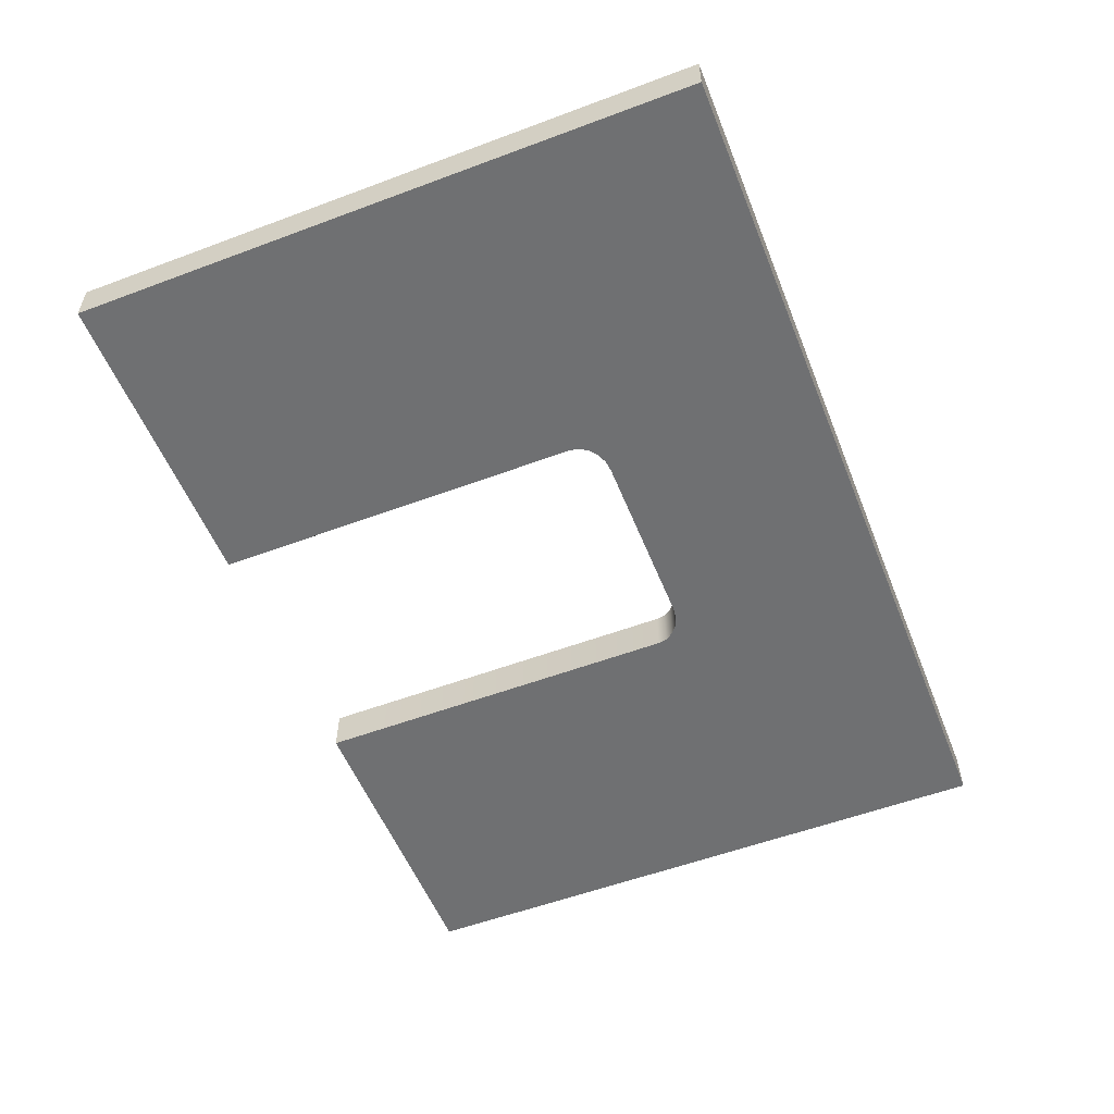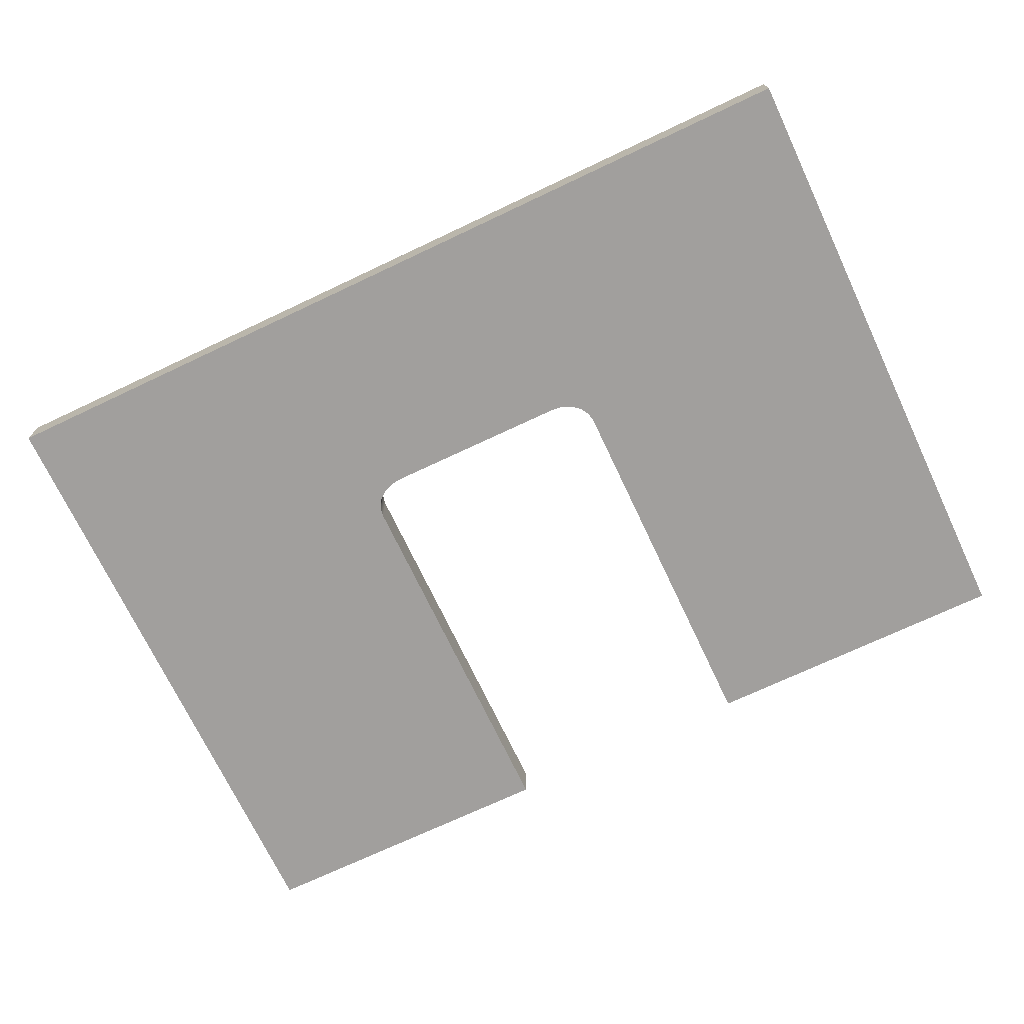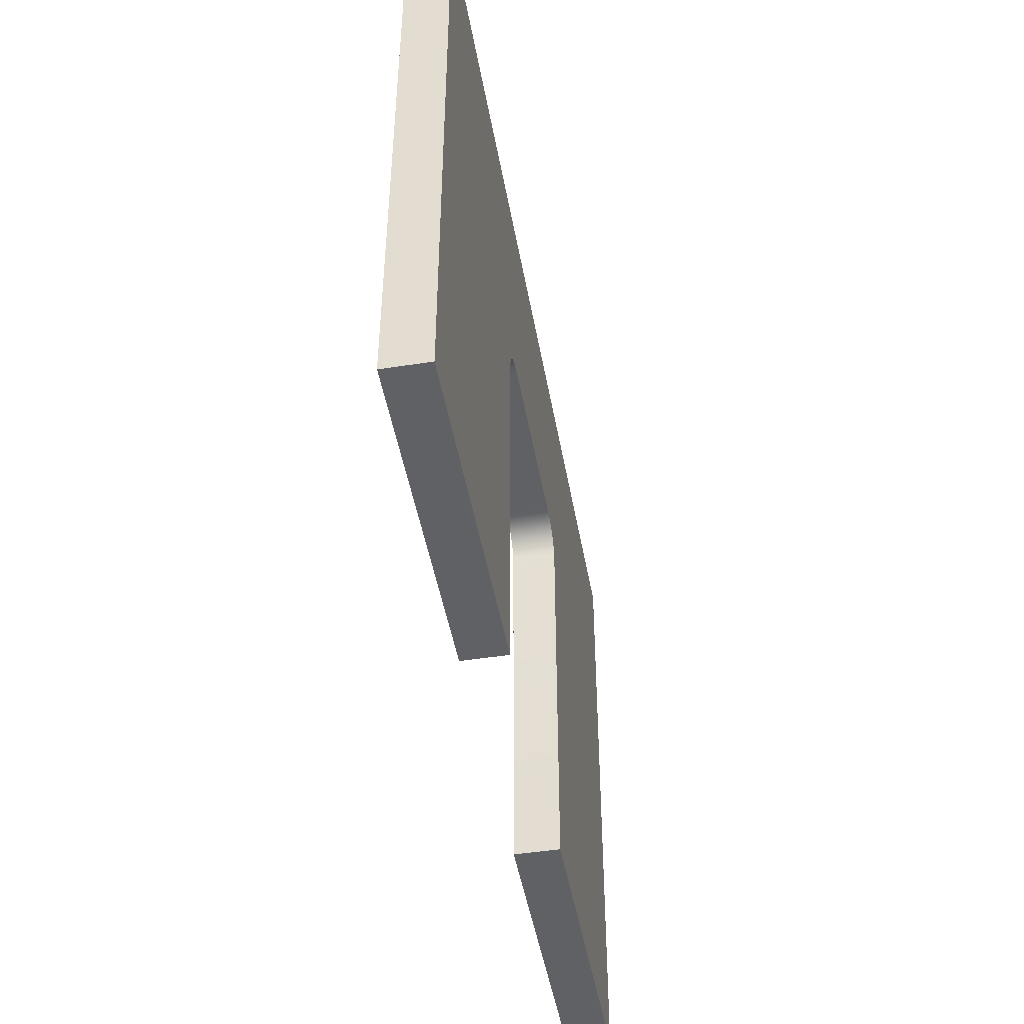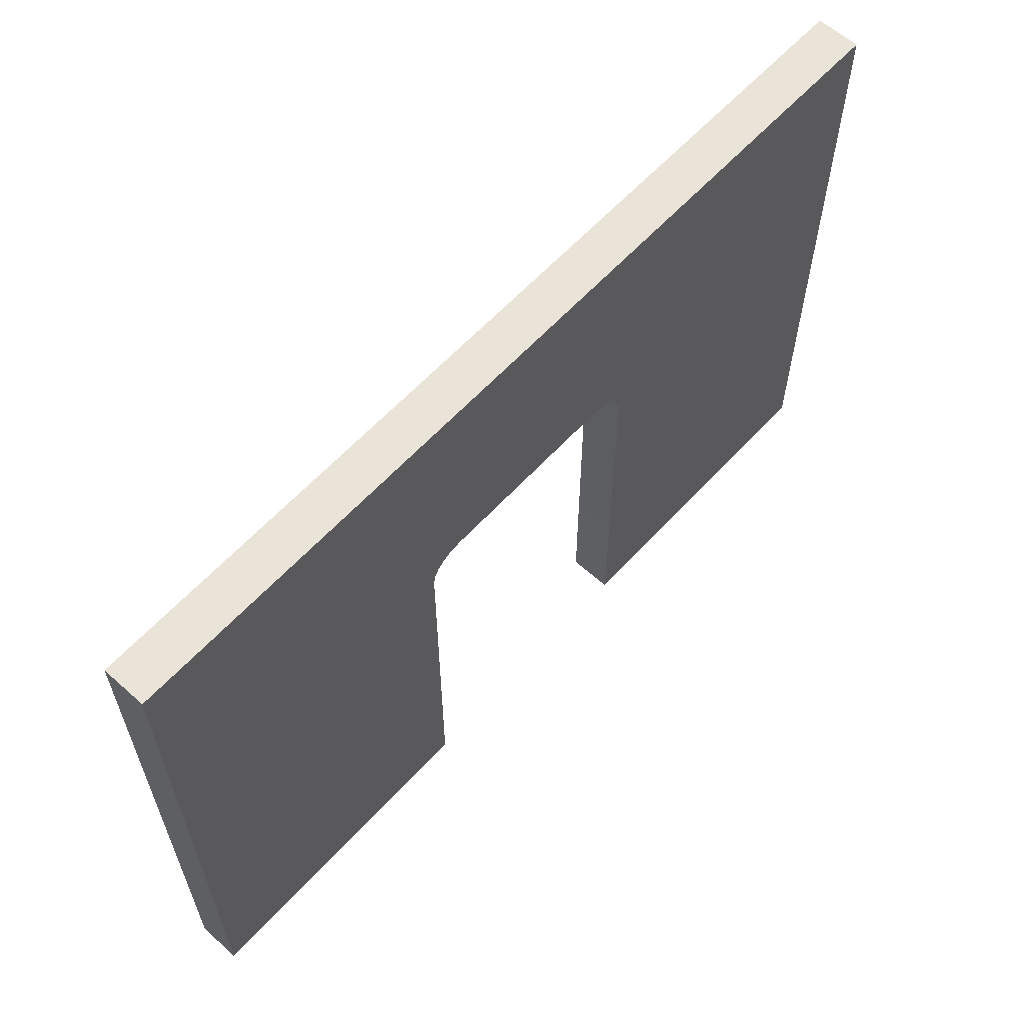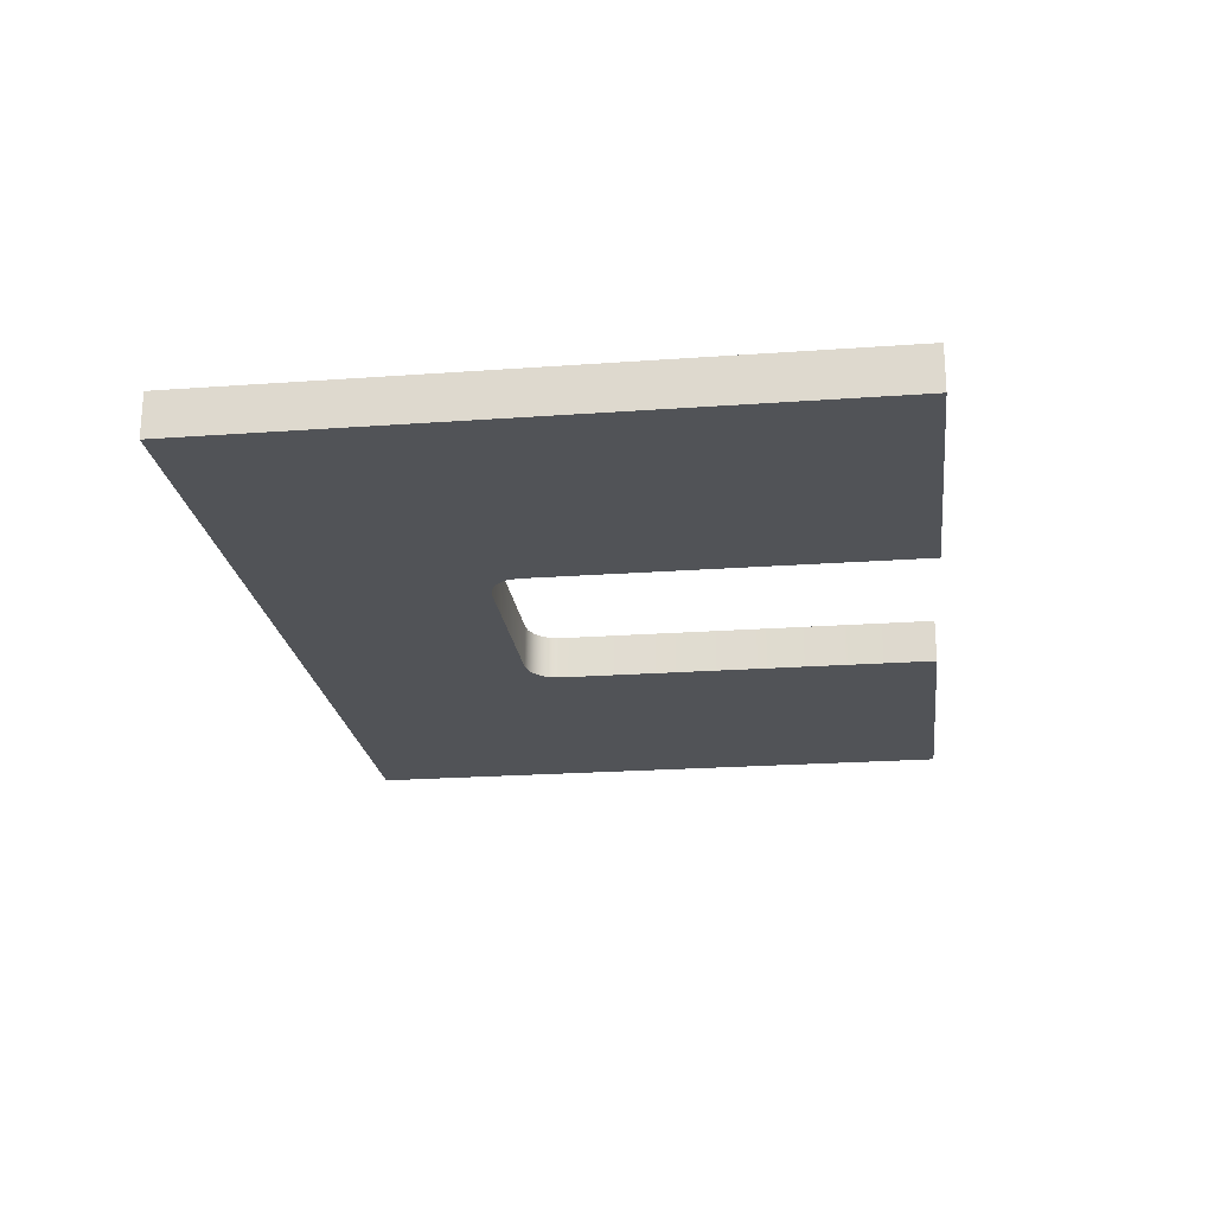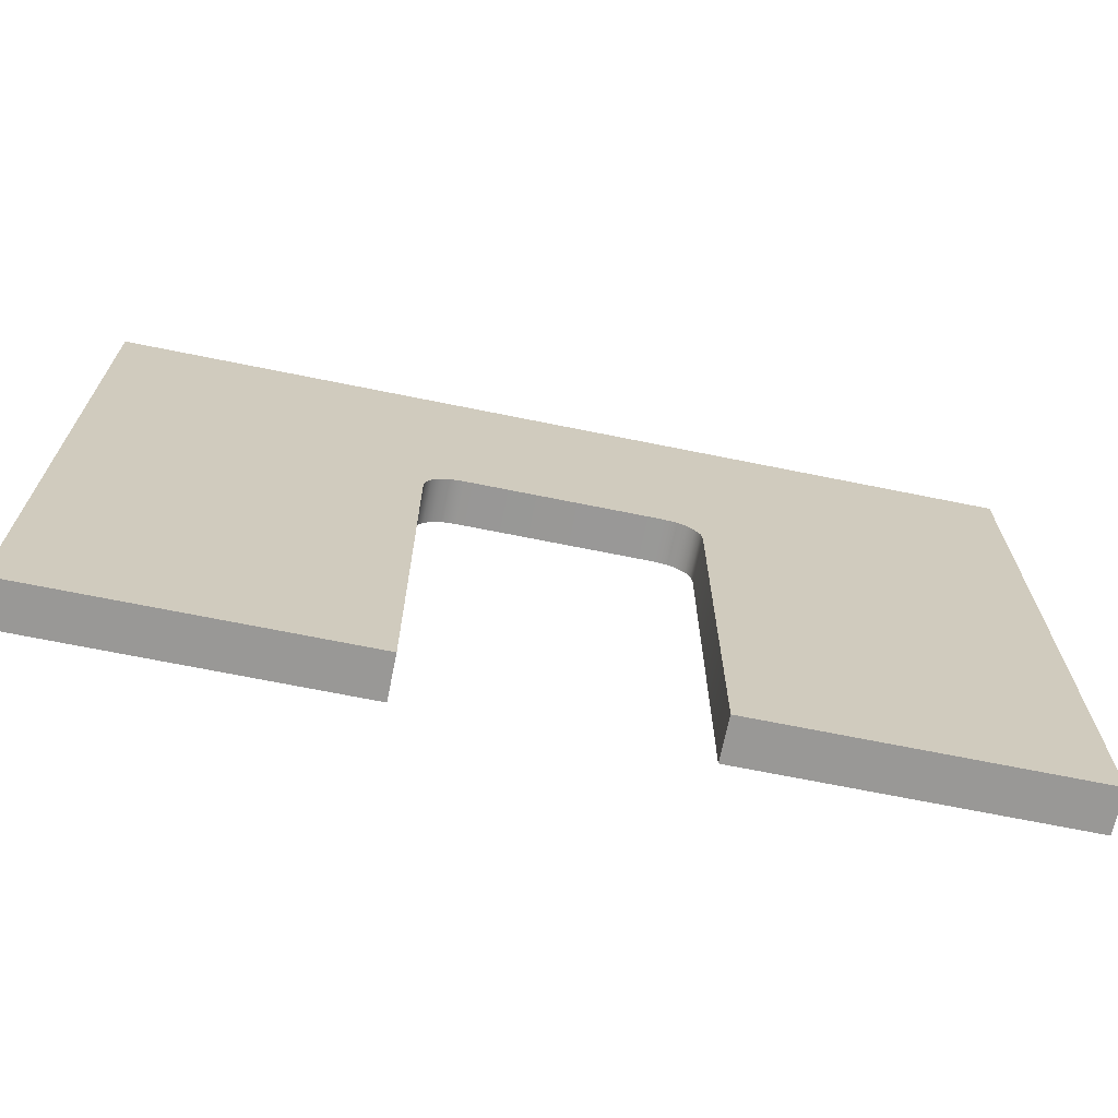
<metadata>
{"format":"obj","ext":"obj","renderer":"f3d","projection":"perspective","resolution":1024,"background":"white","views":[{"elev":-54.8,"azim":111.6,"up":"+Z"},{"elev":-71.5,"azim":-154.7,"up":"+Z"},{"elev":-47.0,"azim":-80.0,"up":"+Y"},{"elev":60.9,"azim":-47.7,"up":"+Y"},{"elev":-22.1,"azim":-82.8,"up":"+Z"},{"elev":-68.6,"azim":-11.5,"up":"+Y"}]}
</metadata>
<code>
g Cube.015
v -9.862 9.141 0.4741
v -9.862 13.83 -0.4741
v -9.862 13.83 0.4741
v -9.862 9.141 -0.4741
v -9.862 0.86 0.4741
v -9.862 0.86 -0.4741
v 9.862 9.141 -0.4741
v 9.862 13.83 0.4741
v 9.862 13.83 -0.4741
v 9.862 9.141 0.4741
v 9.862 0.86 -0.4741
v 9.862 0.86 0.4741
v 2.88 -0.08007 -0.4741
v 2.88 -0.08007 0.4741
v 9.862 -0.08007 0.4741
v 9.862 -0.08007 -0.4741
v -2.88 13.83 -0.4741
v -9.862 13.83 0.4741
v -9.862 13.83 -0.4741
v -2.88 13.83 0.4741
v 2.88 13.83 -0.4741
v 2.88 13.83 0.4741
v 9.862 13.83 -0.4741
v 9.862 13.83 0.4741
v -9.862 -0.08007 -0.4741
v -9.862 -0.08007 0.4741
v -2.88 -0.08007 0.4741
v -2.88 -0.08007 -0.4741
v -2.841 8.512 0.4741
v -2.88 8.305 0.4741
v -2.88 9.141 0.4741
v -2.726 8.698 0.4741
v -2.547 8.846 0.4741
v -2.322 8.941 0.4741
v -2.072 8.974 0.4741
v 2.072 8.974 0.4741
v 2.88 9.141 0.4741
v 2.322 8.941 0.4741
v 2.547 8.846 0.4741
v 2.726 8.698 0.4741
v 2.841 8.512 0.4741
v 2.88 8.305 0.4741
v 2.88 0.86 0.4741
v 9.862 0.86 0.4741
v 9.862 9.141 0.4741
v 2.88 13.83 0.4741
v 9.862 13.83 0.4741
v -2.88 13.83 0.4741
v -9.862 13.83 0.4741
v -9.862 9.141 0.4741
v -9.862 0.86 0.4741
v -2.88 0.86 0.4741
v -2.88 8.305 0.4741
v -9.862 9.141 -0.4741
v -2.88 13.83 -0.4741
v -9.862 13.83 -0.4741
v -2.88 9.141 -0.4741
v -9.862 0.86 -0.4741
v 2.88 13.83 -0.4741
v -2.88 8.305 -0.4741
v -2.841 8.512 -0.4741
v -2.88 0.86 -0.4741
v -2.726 8.698 -0.4741
v -2.547 8.846 -0.4741
v -2.322 8.941 -0.4741
v -2.072 8.974 -0.4741
v 2.072 8.974 -0.4741
v 2.88 9.141 -0.4741
v 9.862 13.83 -0.4741
v 2.322 8.941 -0.4741
v 2.547 8.846 -0.4741
v 2.726 8.698 -0.4741
v 2.841 8.512 -0.4741
v 2.88 8.305 -0.4741
v 9.862 9.141 -0.4741
v 2.88 0.86 -0.4741
v 9.862 0.86 -0.4741
v -2.88 0.86 -0.4741
v -2.88 -0.08007 -0.4741
v -2.88 -0.08007 0.4741
v -2.88 0.86 0.4741
v 2.88 8.305 0.4741
v 2.88 0.86 0.4741
v 2.88 0.86 -0.4741
v 2.88 8.305 -0.4741
v 2.841 8.512 0.4741
v 2.841 8.512 -0.4741
v 2.726 8.698 0.4741
v 2.726 8.698 -0.4741
v 2.547 8.846 0.4741
v 2.547 8.846 -0.4741
v 2.322 8.941 0.4741
v 2.322 8.941 -0.4741
v 2.072 8.974 0.4741
v 2.072 8.974 -0.4741
v -2.072 8.974 0.4741
v -2.072 8.974 -0.4741
v -2.322 8.941 0.4741
v -2.322 8.941 -0.4741
v -2.547 8.846 0.4741
v -2.547 8.846 -0.4741
v -2.726 8.698 0.4741
v -2.726 8.698 -0.4741
v -2.841 8.512 0.4741
v -2.841 8.512 -0.4741
v -2.88 8.305 0.4741
v -2.88 8.305 -0.4741
v -2.88 0.86 0.4741
v -2.88 0.86 -0.4741
v 2.88 0.86 0.4741
v 2.88 -0.08007 0.4741
v 2.88 -0.08007 -0.4741
v 2.88 0.86 -0.4741
v 9.862 -0.08007 -0.4741
v 9.862 -0.08007 0.4741
v 9.862 0.86 0.4741
v 9.862 0.86 -0.4741
v -9.862 -0.08007 0.4741
v -9.862 -0.08007 -0.4741
v -9.862 0.86 -0.4741
v -9.862 0.86 0.4741
v 9.862 -0.08007 0.4741
v 2.88 -0.08007 0.4741
v 2.88 0.86 0.4741
v 9.862 0.86 0.4741
v 2.88 -0.08007 -0.4741
v 9.862 -0.08007 -0.4741
v 9.862 0.86 -0.4741
v 2.88 0.86 -0.4741
v -2.88 -0.08007 0.4741
v -9.862 -0.08007 0.4741
v -9.862 0.86 0.4741
v -2.88 0.86 0.4741
v -9.862 -0.08007 -0.4741
v -2.88 -0.08007 -0.4741
v -2.88 0.86 -0.4741
v -9.862 0.86 -0.4741
g Cube.015_0
f 3 2 1
f 2 4 1
f 1 4 5
f 4 6 5
f 9 8 7
f 8 10 7
f 7 10 11
f 10 12 11
f 15 14 13
f 16 15 13
f 19 18 17
f 18 20 17
f 17 20 21
f 20 22 21
f 21 22 23
f 22 24 23
f 27 26 25
f 28 27 25
f 31 30 29
f 31 29 32
f 31 32 33
f 31 33 34
f 31 34 35
f 31 35 36
f 37 31 36
f 37 36 38
f 37 38 39
f 37 39 40
f 37 40 41
f 41 42 37
f 37 42 43
f 37 43 44
f 44 45 37
f 46 37 45
f 47 46 45
f 46 48 37
f 48 31 37
f 48 49 31
f 49 50 31
f 31 50 51
f 31 51 52
f 52 53 31
f 56 55 54
f 55 57 54
f 58 54 57
f 55 59 57
f 58 57 60
f 61 60 57
f 60 62 58
f 63 61 57
f 64 63 57
f 65 64 57
f 66 65 57
f 67 66 57
f 59 68 57
f 67 57 68
f 59 69 68
f 68 70 67
f 68 71 70
f 68 72 71
f 68 73 72
f 68 74 73
f 69 75 68
f 76 74 68
f 76 68 75
f 75 77 76
f 80 79 78
f 81 80 78
f 84 83 82
f 85 84 82
f 85 82 86
f 87 85 86
f 87 86 88
f 89 87 88
f 89 88 90
f 91 89 90
f 91 90 92
f 93 91 92
f 93 92 94
f 95 93 94
f 94 96 95
f 96 97 95
f 97 96 98
f 99 97 98
f 99 98 100
f 101 99 100
f 101 100 102
f 103 101 102
f 103 102 104
f 105 103 104
f 105 104 106
f 107 105 106
f 106 108 107
f 108 109 107
f 112 111 110
f 113 112 110
f 116 115 114
f 117 116 114
f 120 119 118
f 121 120 118
f 124 123 122
f 125 124 122
f 128 127 126
f 129 128 126
f 132 131 130
f 133 132 130
f 136 135 134
f 137 136 134

</code>
